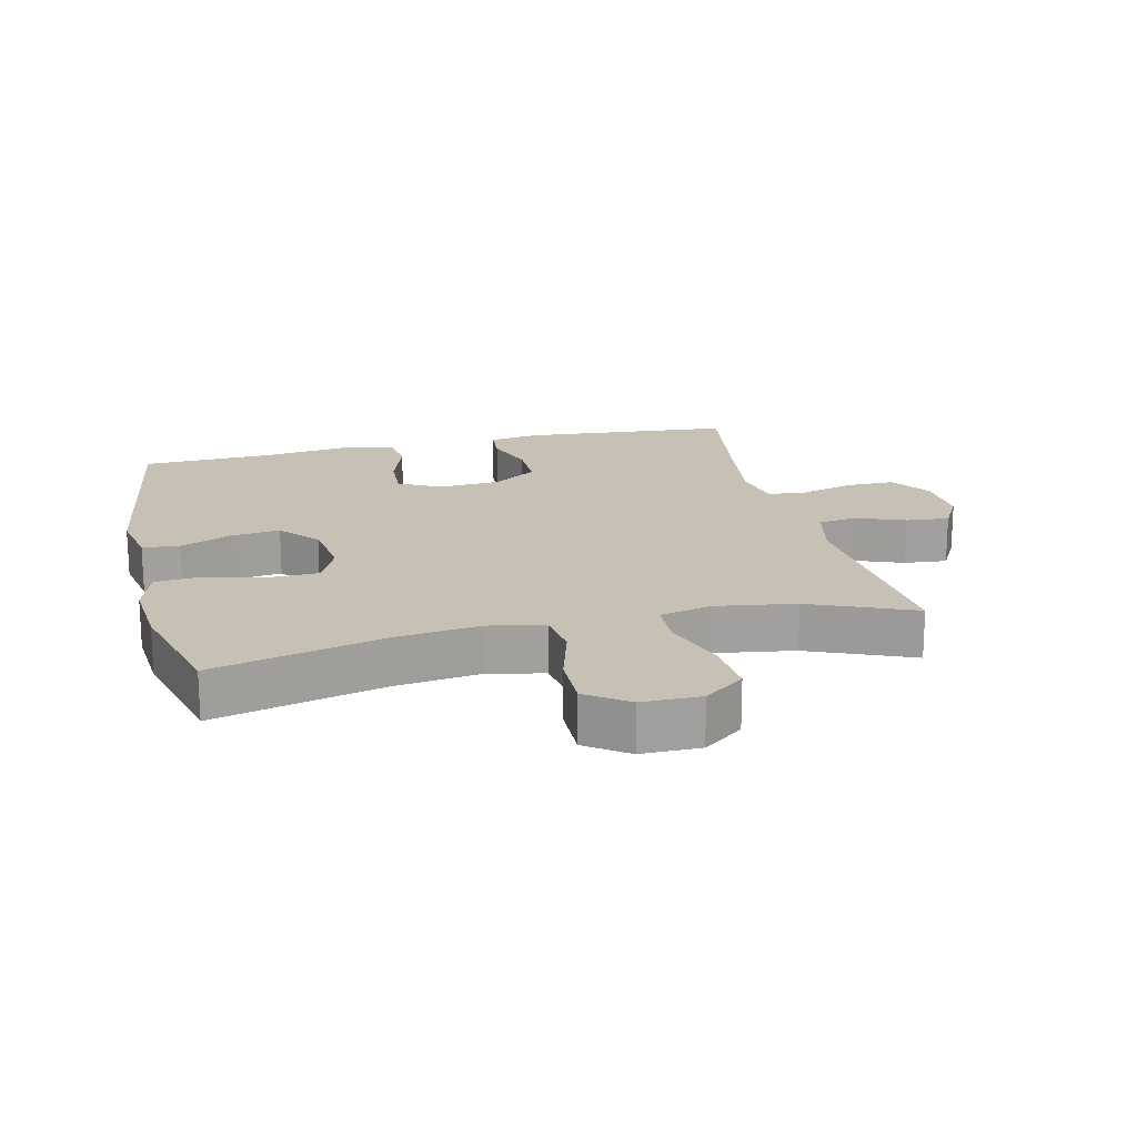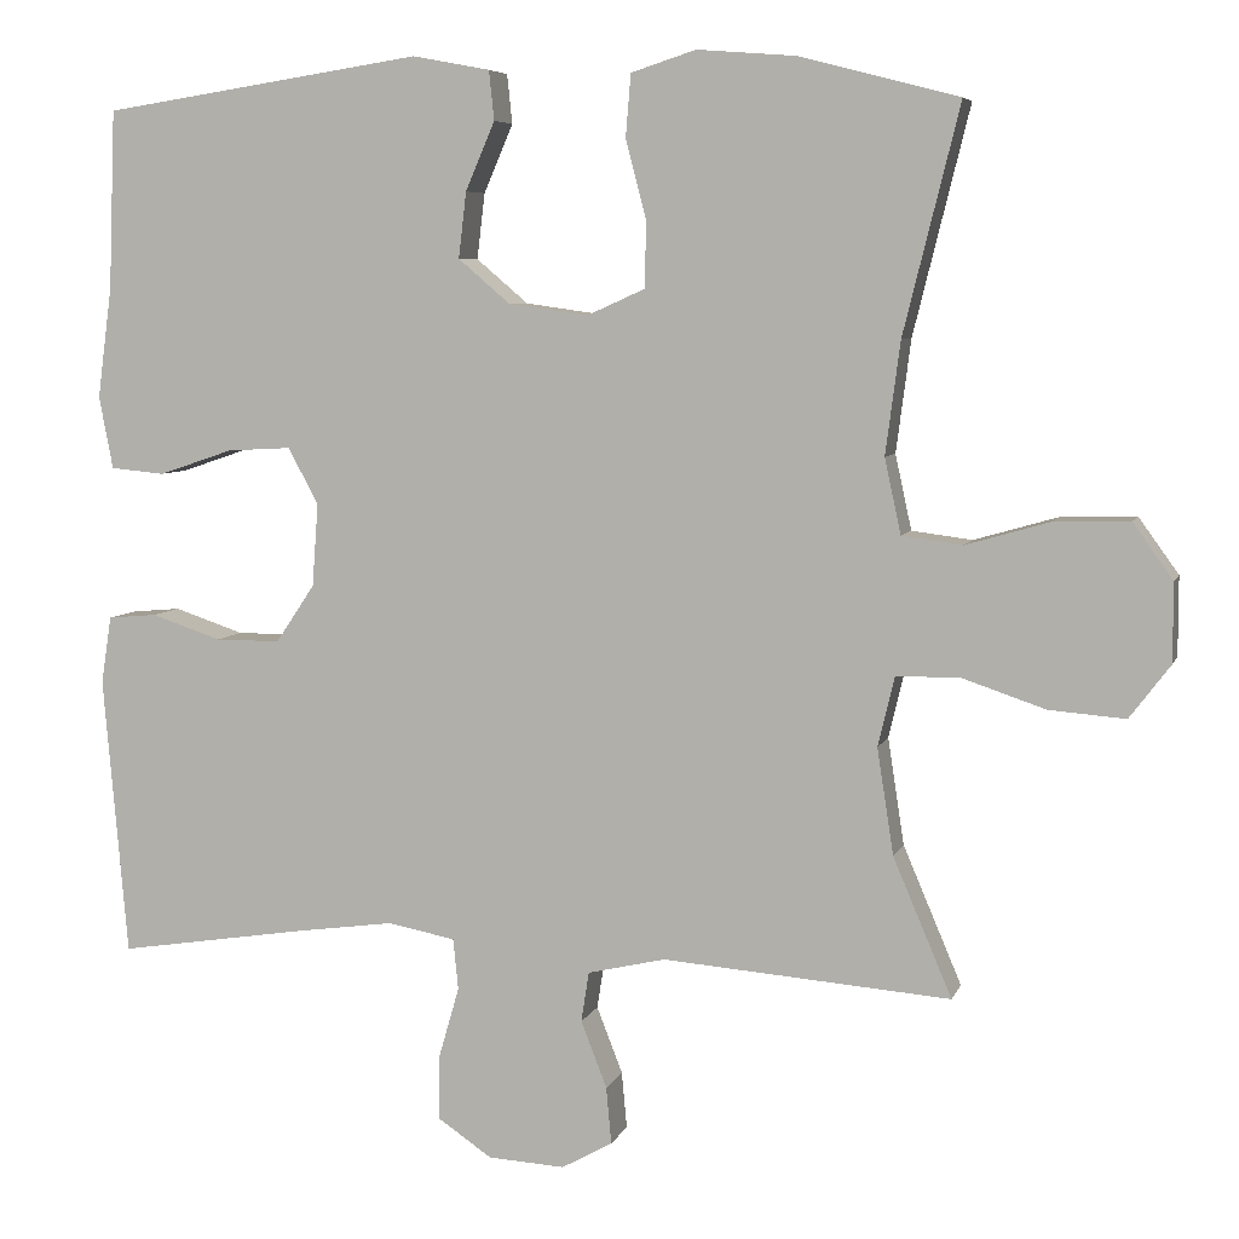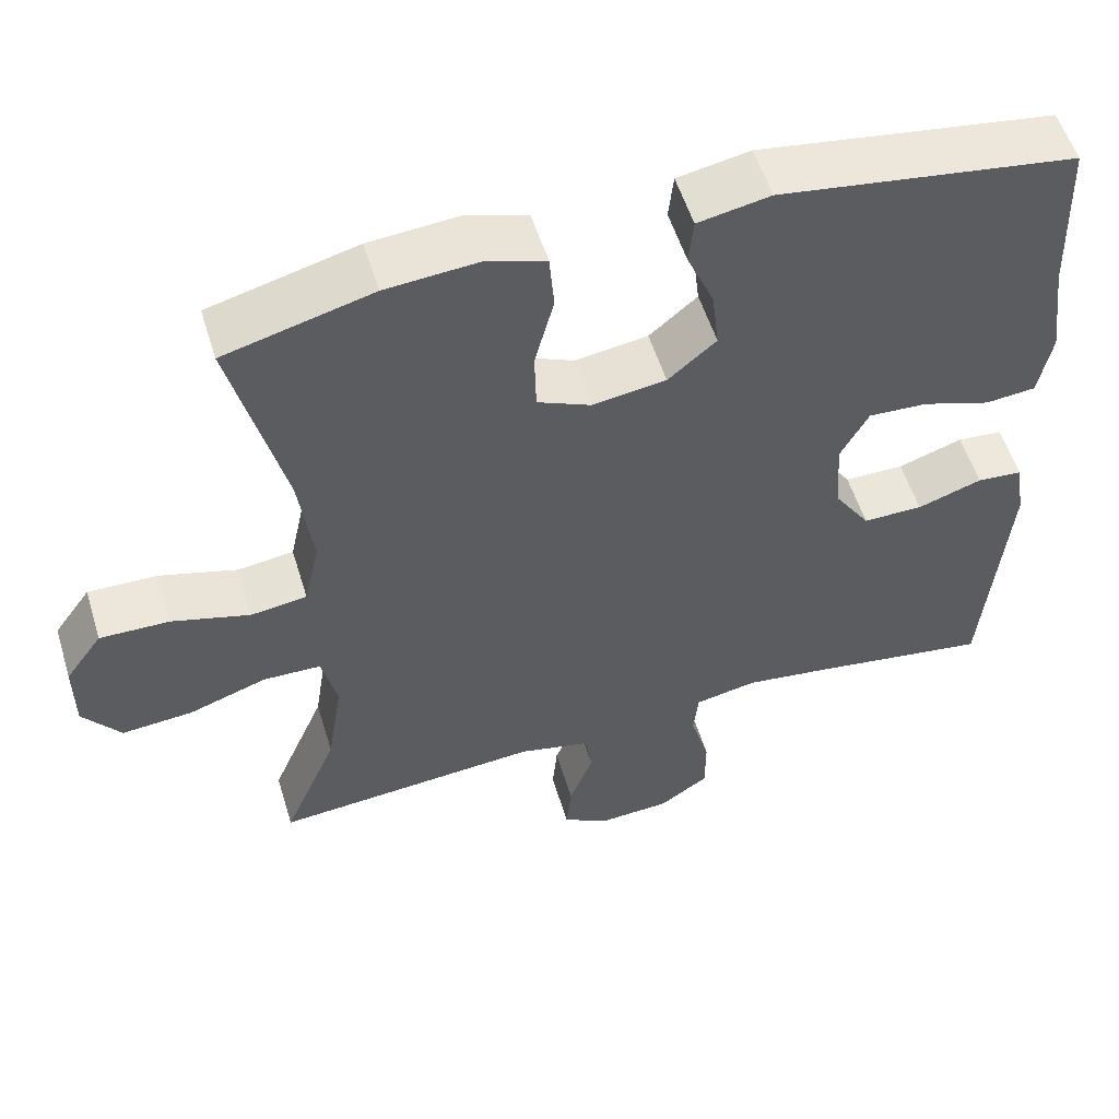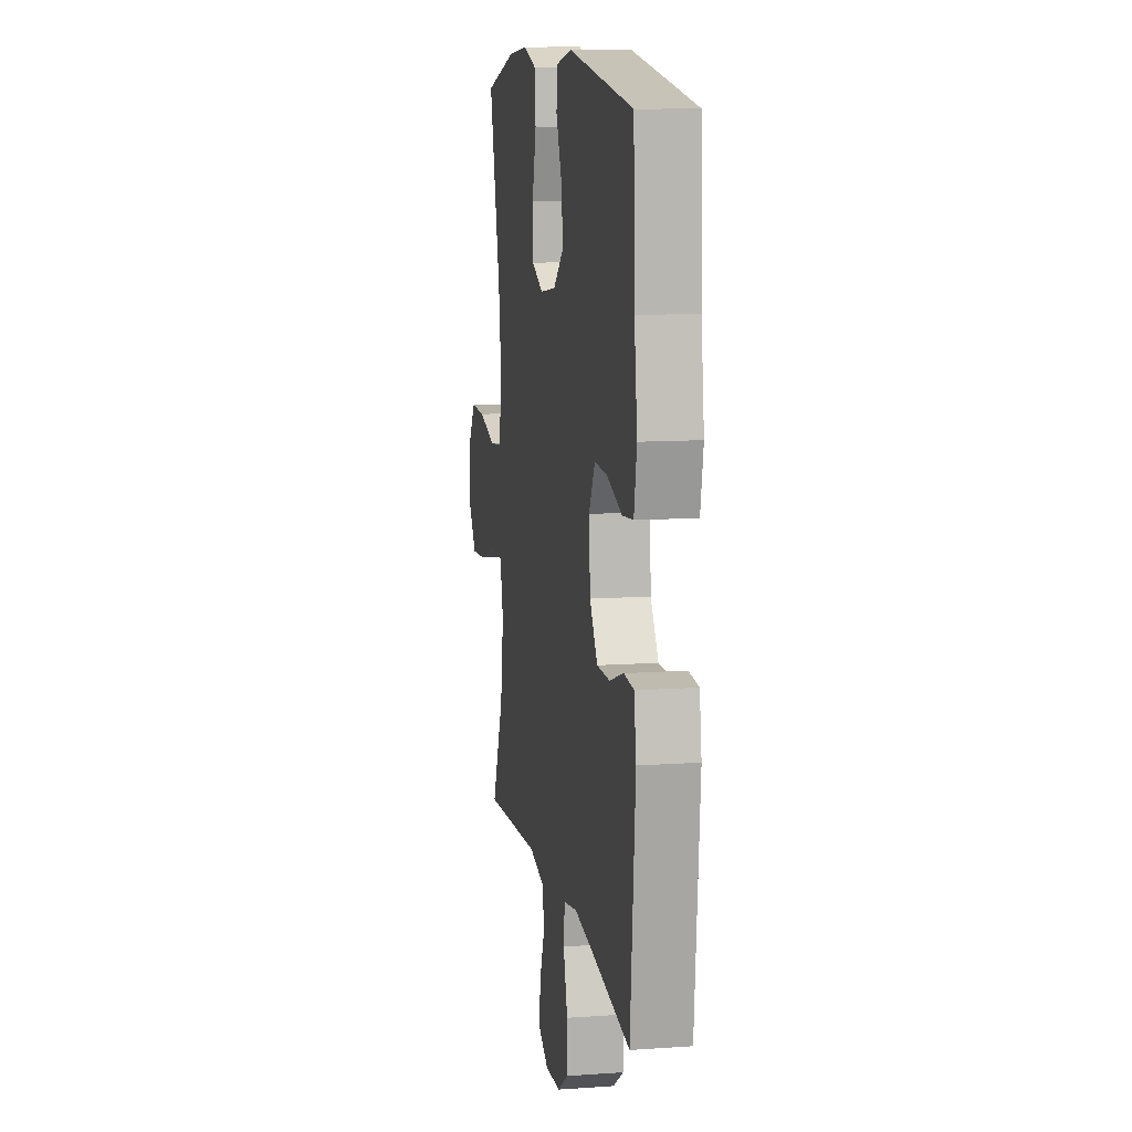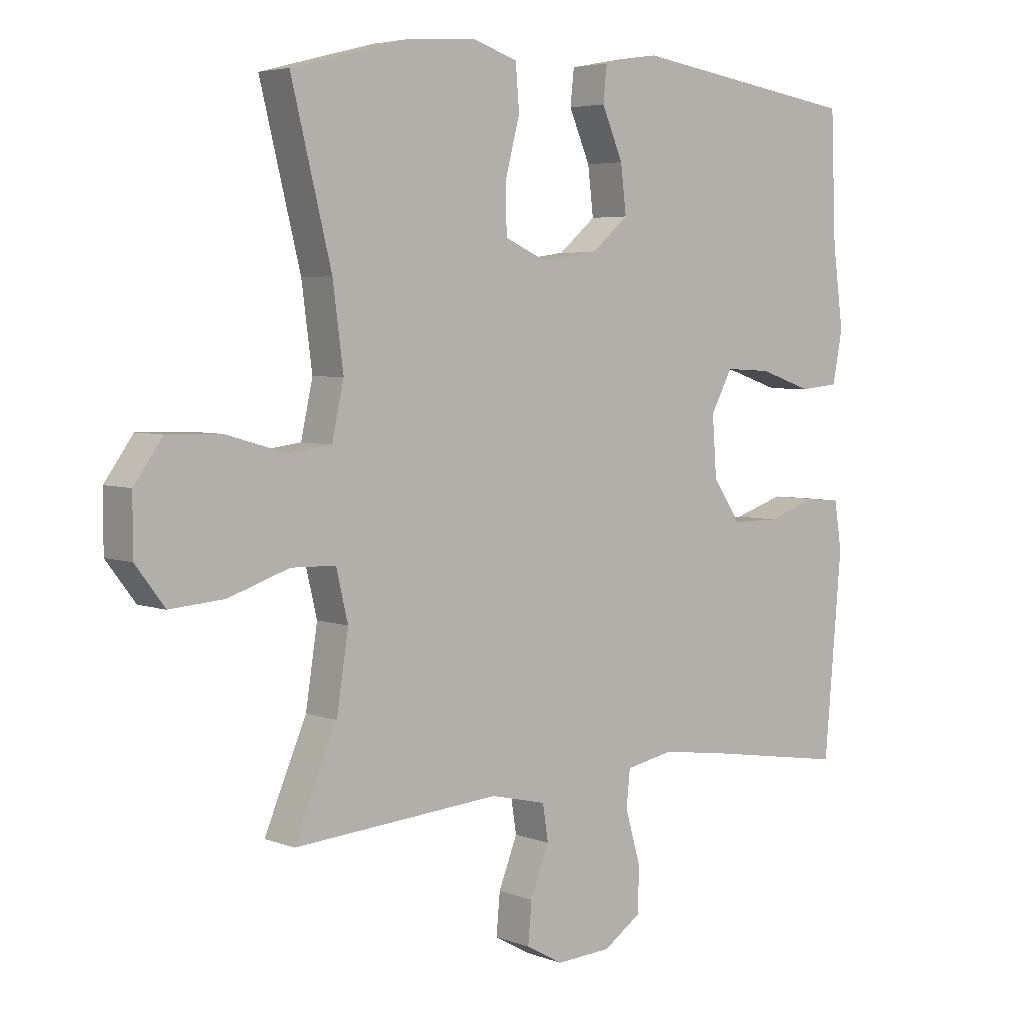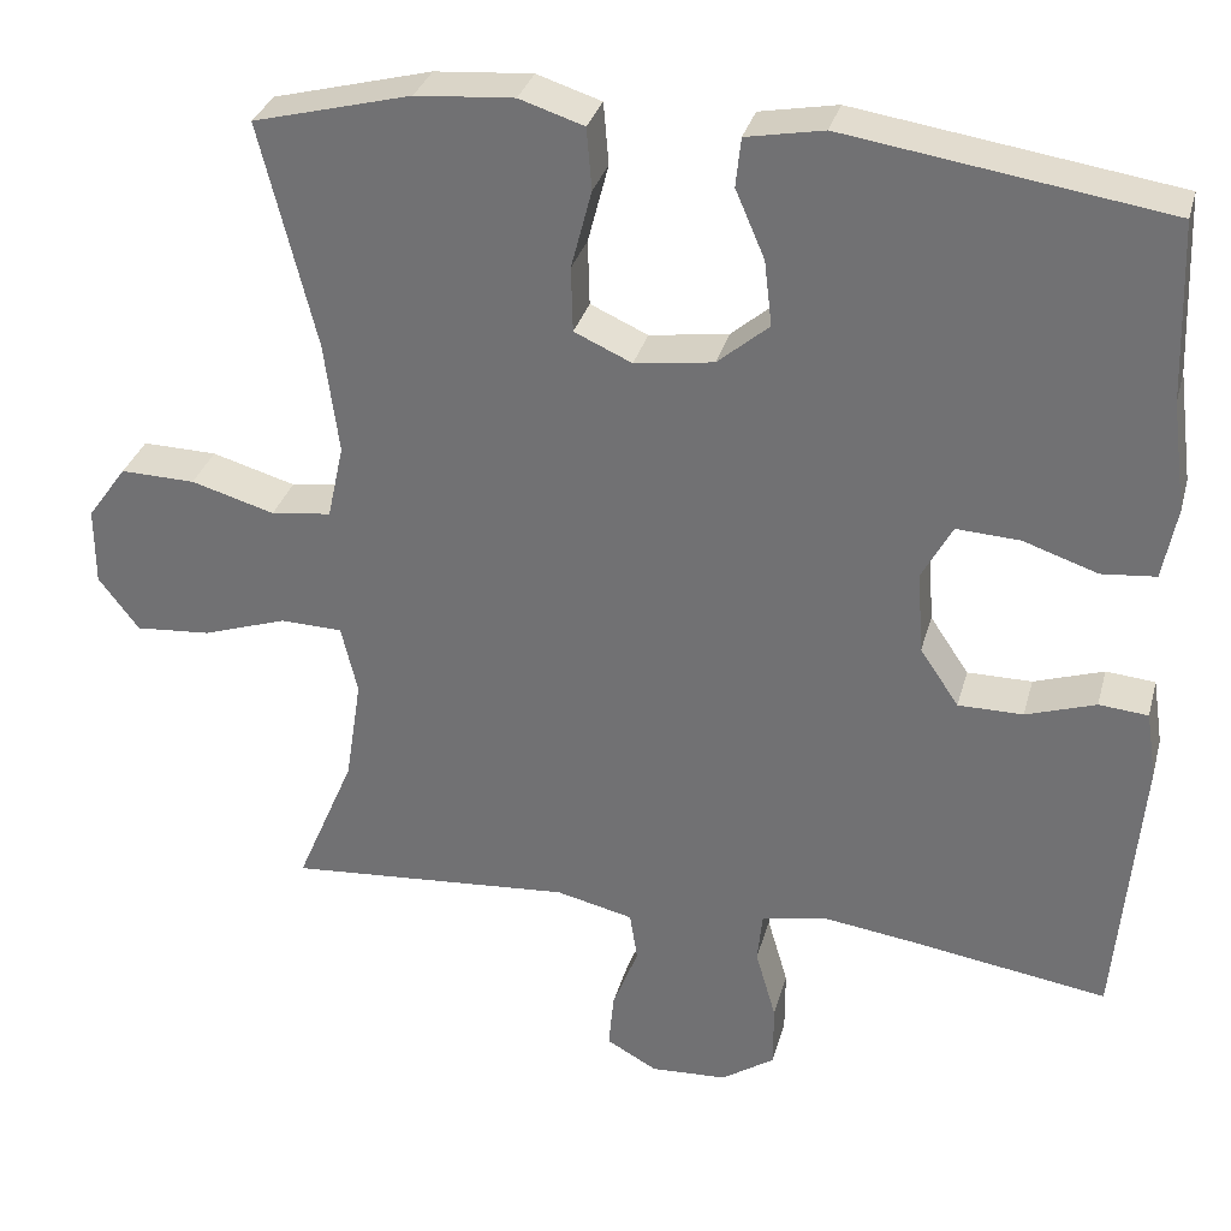
<metadata>
{"format":"obj","ext":"obj","renderer":"f3d","projection":"perspective","resolution":1024,"background":"white","views":[{"elev":18.5,"azim":76.6,"up":"+Y"},{"elev":6.4,"azim":15.0,"up":"+Z"},{"elev":54.9,"azim":163.0,"up":"+Z"},{"elev":11.0,"azim":-99.8,"up":"+Z"},{"elev":4.6,"azim":140.2,"up":"+Z"},{"elev":32.0,"azim":-165.4,"up":"+Z"}]}
</metadata>
<code>
v -0.5 0.07 0.5
v -0.129 0.07 0.556
v -0.039 0.07 0.539
v -0.033 0.07 0.482
v -0.067 0.07 0.403
v -0.076 0.07 0.327
v -0.016 0.07 0.276
v 0.076 0.07 0.263
v 0.143 0.07 0.293
v 0.145 0.07 0.369
v 0.121 0.07 0.461
v 0.127 0.07 0.533
v 0.202 0.07 0.557
v 0.316 0.07 0.548
v 0.5 0.07 0.5
v 0.435 0.07 0.238
v 0.418 0.07 0.108
v 0.437 0.07 0.021
v 0.507 0.07 0.012
v 0.604 0.07 0.04
v 0.691 0.07 0.042
v 0.737 0.07 -0.022
v 0.737 0.07 -0.113
v 0.69 0.07 -0.175
v 0.602 0.07 -0.168
v 0.504 0.07 -0.135
v 0.432 0.07 -0.137
v 0.413 0.07 -0.217
v 0.432 0.07 -0.34
v 0.5 0.07 -0.5
v 0.167 0.07 -0.474
v 0.077 0.07 -0.495
v 0.068 0.07 -0.553
v 0.098 0.07 -0.63
v 0.104 0.07 -0.696
v 0.045 0.07 -0.729
v -0.044 0.07 -0.724
v -0.106 0.07 -0.682
v -0.106 0.07 -0.607
v -0.082 0.07 -0.524
v -0.088 0.07 -0.465
v -0.166 0.07 -0.45
v -0.282 0.07 -0.466
v -0.5 0.07 -0.5
v -0.528 0.07 -0.176
v -0.516 0.07 -0.098
v -0.459 0.07 -0.093
v -0.378 0.07 -0.12
v -0.303 0.07 -0.12
v -0.258 0.07 -0.053
v -0.251 0.07 0.043
v -0.286 0.07 0.108
v -0.36 0.07 0.104
v -0.446 0.07 0.075
v -0.509 0.07 0.081
v -0.525 0.07 0.165
v -0.508 0.07 0.293
v -0.5 0 0.5
v -0.129 0 0.556
v -0.039 0 0.539
v -0.033 0 0.482
v -0.067 0 0.403
v -0.076 0 0.327
v -0.016 0 0.276
v 0.076 0 0.263
v 0.143 0 0.293
v 0.145 0 0.369
v 0.121 0 0.461
v 0.127 0 0.533
v 0.202 0 0.557
v 0.316 0 0.548
v 0.5 0 0.5
v 0.435 0 0.238
v 0.418 0 0.108
v 0.437 0 0.021
v 0.507 0 0.012
v 0.604 0 0.04
v 0.691 0 0.042
v 0.737 0 -0.022
v 0.737 0 -0.113
v 0.69 0 -0.175
v 0.602 0 -0.168
v 0.504 0 -0.135
v 0.432 0 -0.137
v 0.413 0 -0.217
v 0.432 0 -0.34
v 0.5 0 -0.5
v 0.167 0 -0.474
v 0.077 0 -0.495
v 0.068 0 -0.553
v 0.098 0 -0.63
v 0.104 0 -0.696
v 0.045 0 -0.729
v -0.044 0 -0.724
v -0.106 0 -0.682
v -0.106 0 -0.607
v -0.082 0 -0.524
v -0.088 0 -0.465
v -0.166 0 -0.45
v -0.282 0 -0.466
v -0.5 0 -0.5
v -0.528 0 -0.176
v -0.516 0 -0.098
v -0.459 0 -0.093
v -0.378 0 -0.12
v -0.303 0 -0.12
v -0.258 0 -0.053
v -0.251 0 0.043
v -0.286 0 0.108
v -0.36 0 0.104
v -0.446 0 0.075
v -0.509 0 0.081
v -0.525 0 0.165
v -0.508 0 0.293
f 55 56 57
f 54 55 57
f 53 54 57
f 3 4 5
f 2 3 5
f 1 2 5
f 57 1 5
f 53 57 5
f 52 53 5
f 51 52 5 6
f 50 51 6 7
f 49 50 7 8
f 46 47 48
f 45 46 48
f 44 45 48
f 43 44 48
f 42 43 48 49
f 49 8 9
f 42 49 9
f 41 42 9
f 38 39 40
f 37 38 40
f 36 37 40
f 35 36 40
f 34 35 40
f 33 34 40
f 40 41 9
f 33 40 9
f 32 33 9
f 29 30 31
f 31 32 9
f 29 31 9
f 28 29 9
f 24 25 26
f 23 24 26
f 22 23 26
f 21 22 26
f 20 21 26
f 19 20 26
f 18 19 26 27
f 28 9 10
f 27 28 10
f 18 27 10
f 17 18 10
f 14 15 16
f 14 16 17
f 13 14 17
f 12 13 17
f 11 12 17
f 10 11 17
f 114 113 112
f 114 112 111
f 114 111 110
f 62 61 60
f 62 60 59
f 62 59 58
f 62 58 114
f 62 114 110
f 62 110 109
f 63 62 109 108
f 64 63 108 107
f 65 64 107 106
f 105 104 103
f 105 103 102
f 105 102 101
f 105 101 100
f 106 105 100 99
f 66 65 106
f 66 106 99
f 66 99 98
f 97 96 95
f 97 95 94
f 97 94 93
f 97 93 92
f 97 92 91
f 97 91 90
f 66 98 97
f 66 97 90
f 66 90 89
f 88 87 86
f 66 89 88
f 66 88 86
f 66 86 85
f 83 82 81
f 83 81 80
f 83 80 79
f 83 79 78
f 83 78 77
f 83 77 76
f 84 83 76 75
f 67 66 85
f 67 85 84
f 67 84 75
f 67 75 74
f 73 72 71
f 74 73 71
f 74 71 70
f 74 70 69
f 74 69 68
f 74 68 67
f 1 58 59 2
f 2 59 60 3
f 3 60 61 4
f 4 61 62 5
f 5 62 63 6
f 6 63 64 7
f 7 64 65 8
f 8 65 66 9
f 9 66 67 10
f 10 67 68 11
f 11 68 69 12
f 12 69 70 13
f 13 70 71 14
f 14 71 72 15
f 15 72 73 16
f 16 73 74 17
f 17 74 75 18
f 18 75 76 19
f 19 76 77 20
f 20 77 78 21
f 21 78 79 22
f 22 79 80 23
f 23 80 81 24
f 24 81 82 25
f 25 82 83 26
f 26 83 84 27
f 27 84 85 28
f 28 85 86 29
f 29 86 87 30
f 30 87 88 31
f 31 88 89 32
f 32 89 90 33
f 33 90 91 34
f 34 91 92 35
f 35 92 93 36
f 36 93 94 37
f 37 94 95 38
f 38 95 96 39
f 39 96 97 40
f 40 97 98 41
f 41 98 99 42
f 42 99 100 43
f 43 100 101 44
f 44 101 102 45
f 45 102 103 46
f 46 103 104 47
f 47 104 105 48
f 48 105 106 49
f 49 106 107 50
f 50 107 108 51
f 51 108 109 52
f 52 109 110 53
f 53 110 111 54
f 54 111 112 55
f 55 112 113 56
f 56 113 114 57
f 57 114 58 1

</code>
